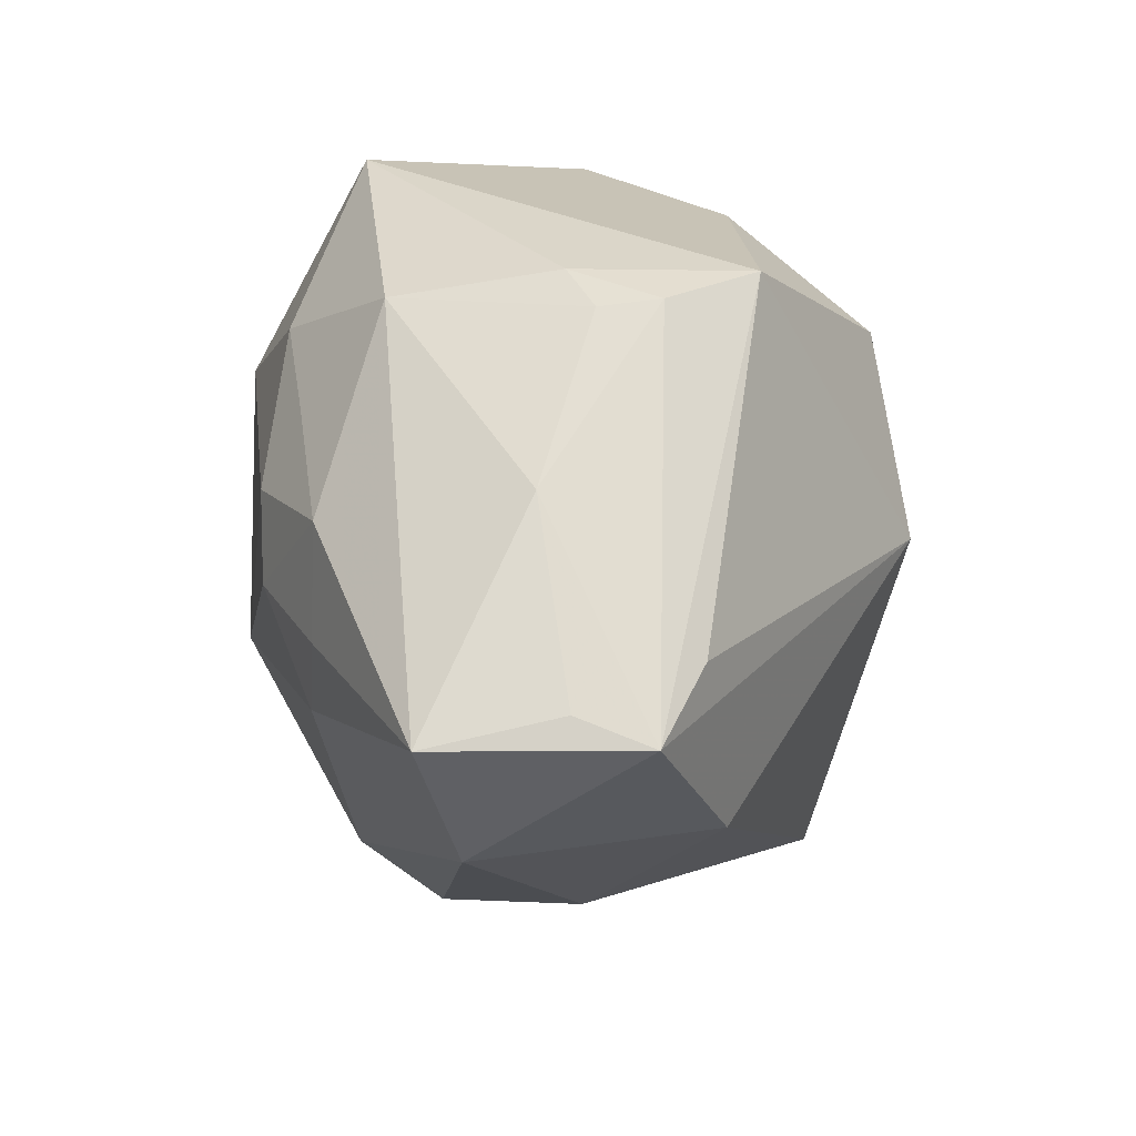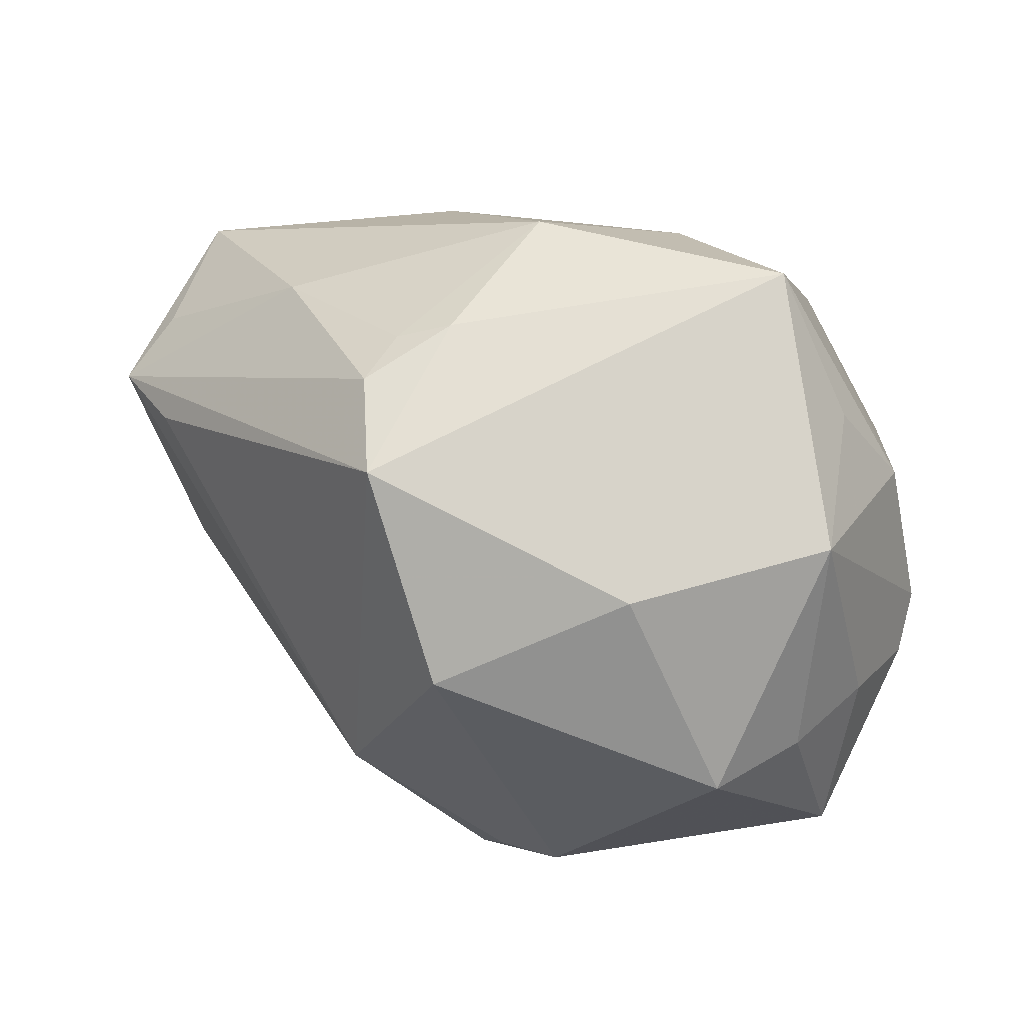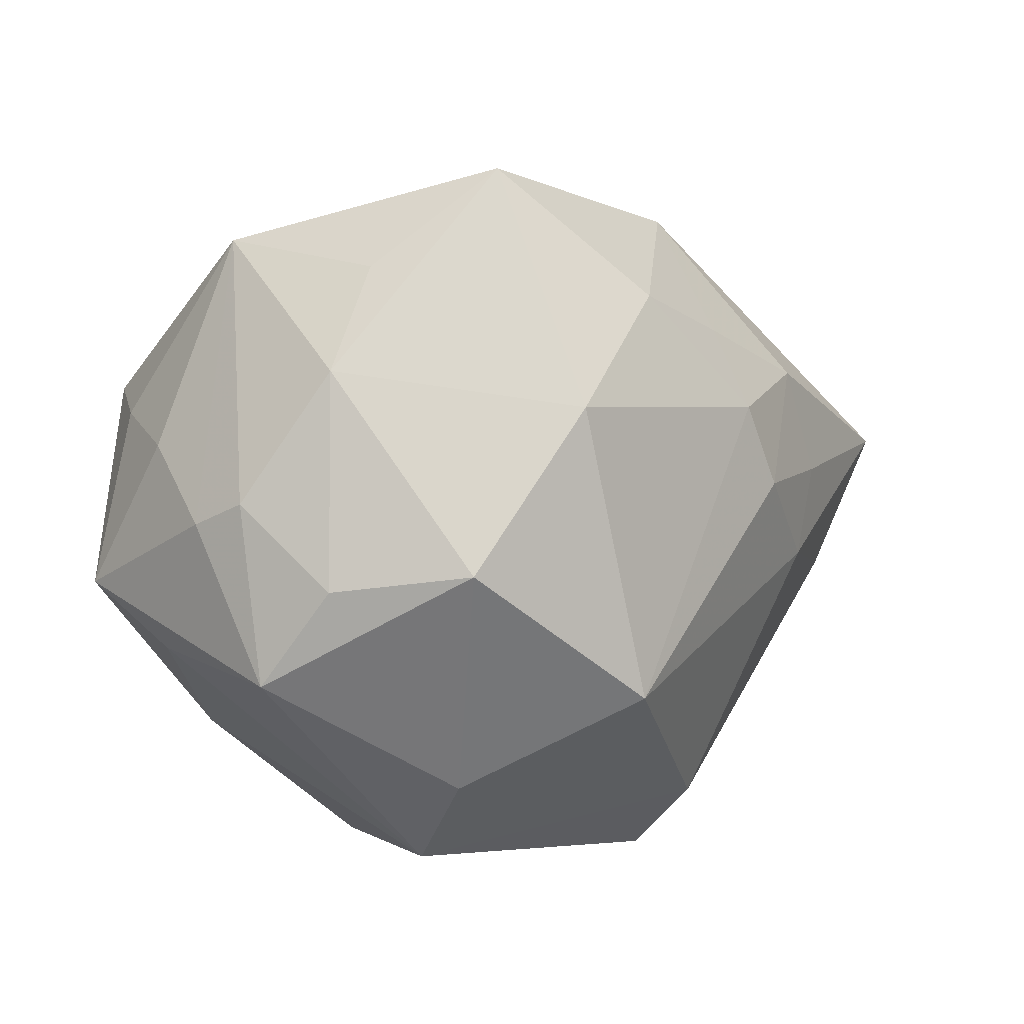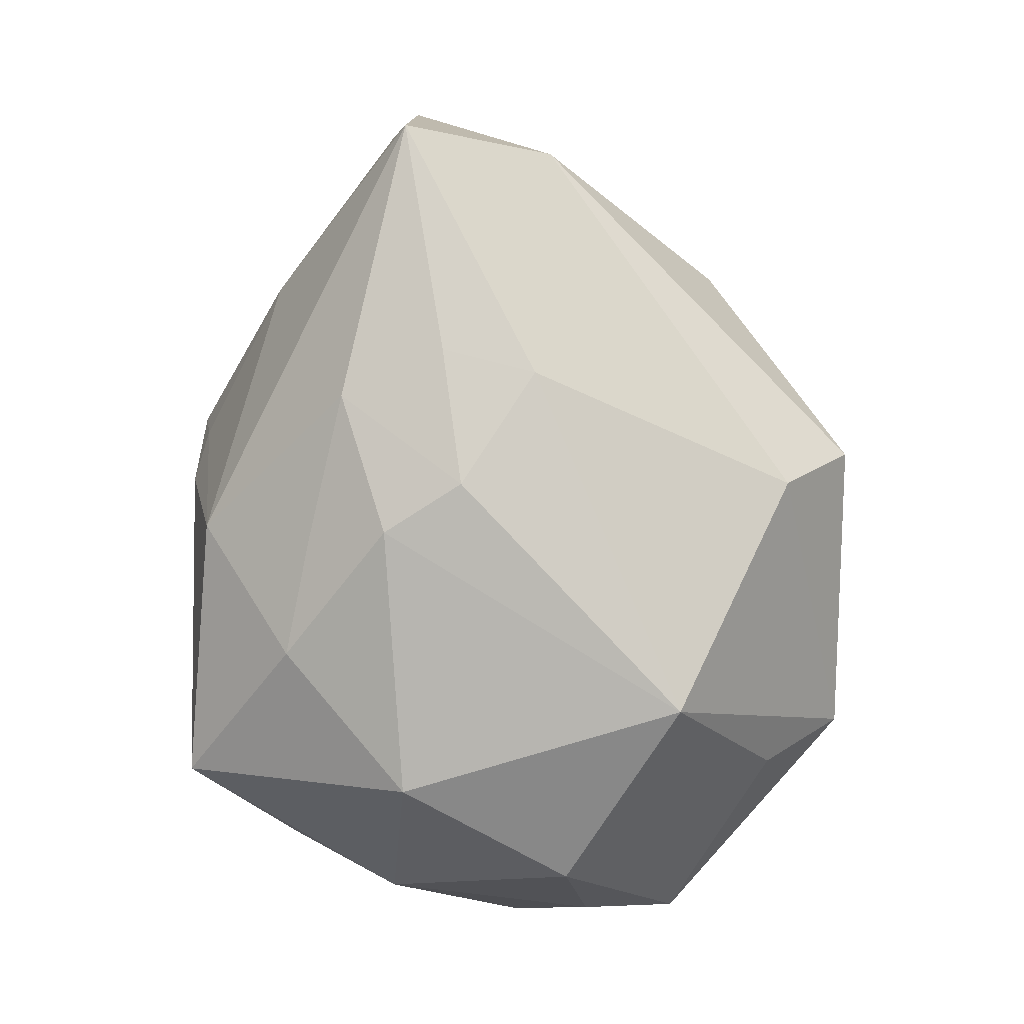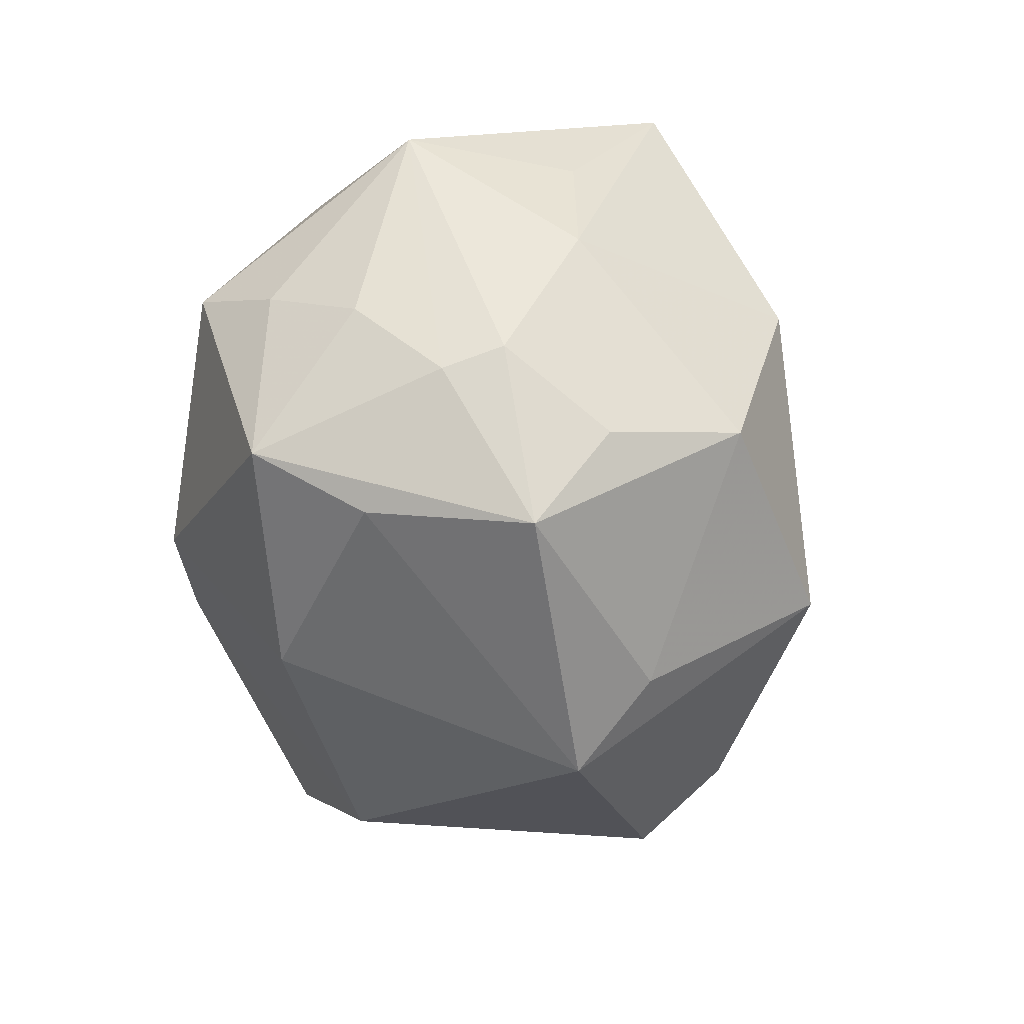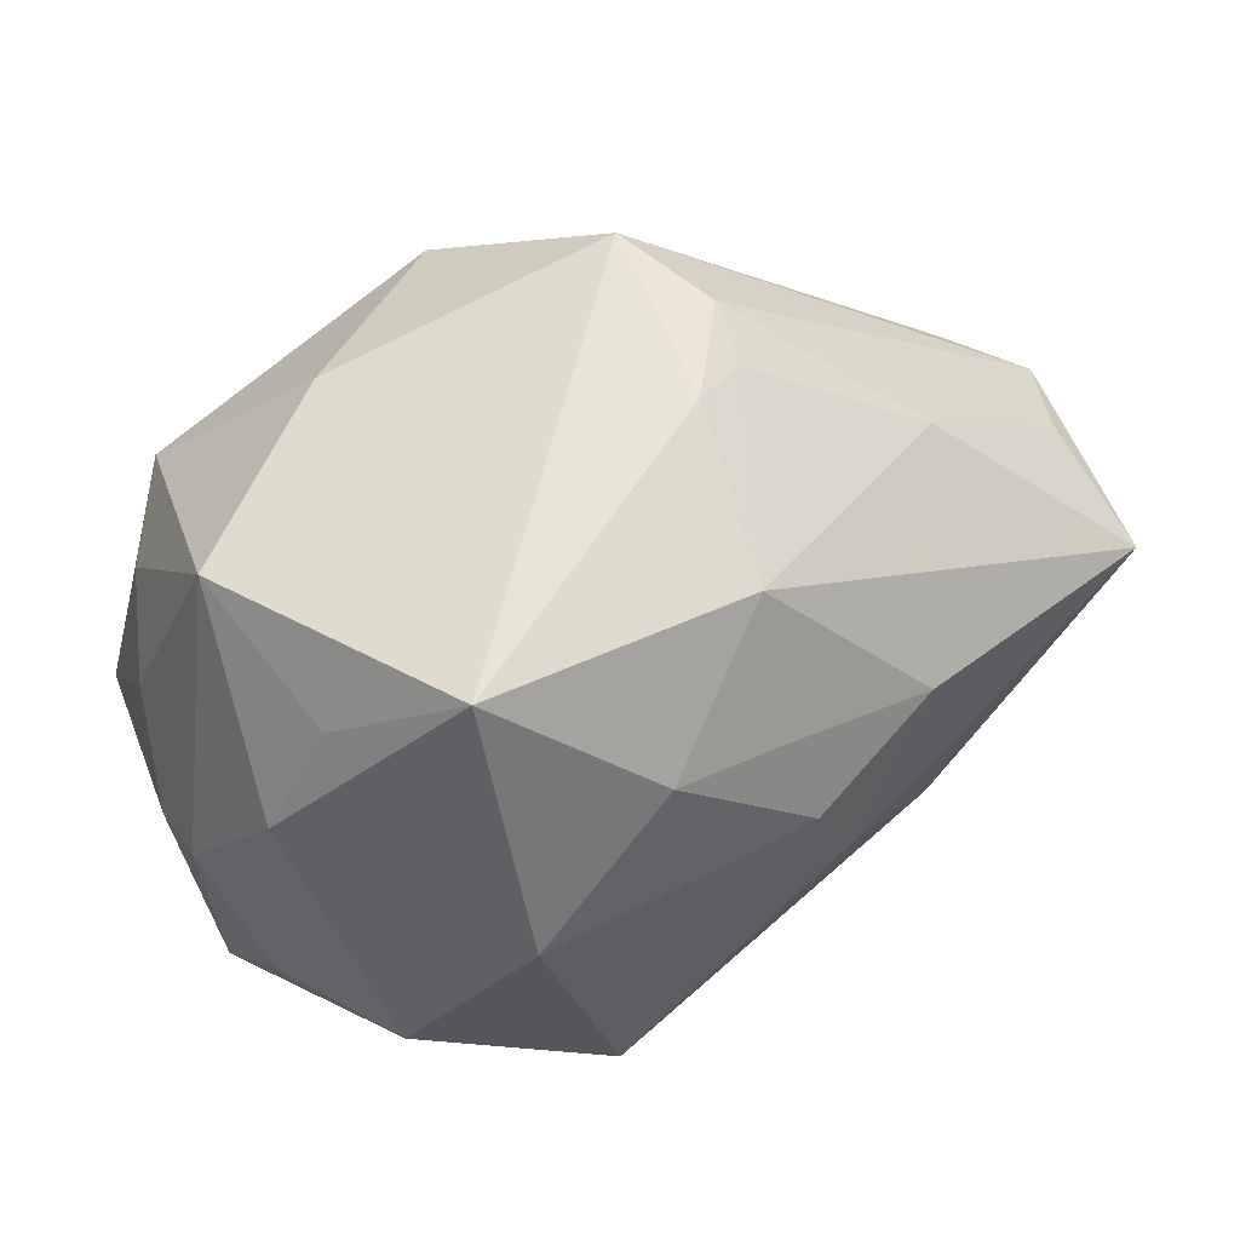
<metadata>
{"format":"obj","ext":"obj","renderer":"f3d","projection":"perspective","resolution":1024,"background":"white","views":[{"elev":28.6,"azim":-90.4,"up":"+Y"},{"elev":63.9,"azim":27.3,"up":"+Y"},{"elev":4.3,"azim":138.1,"up":"+Y"},{"elev":-75.8,"azim":-85.0,"up":"+Z"},{"elev":-15.9,"azim":103.3,"up":"+Y"},{"elev":62.6,"azim":158.7,"up":"+Y"}]}
</metadata>
<code>
v -0.04058 0.005151 -0.0105
v 0.01346 0.02356 0.01394
v -0.0197 0.01214 -0.01858
v 0.03147 0.006458 0.004819
v -0.02041 -0.003927 -0.01941
v -0.02287 0.003459 -0.01881
v 0.01524 -0.02789 -0.0094
v 0.02654 0.01271 -0.01208
v 0.01244 0.009895 -0.02618
v -0.01326 0.02661 0.002525
v -0.007339 -0.02517 0.02071
v -0.009131 0.02772 0.01499
v 0.02902 0.008883 0.01269
v -0.04004 0.004811 0.006658
v 0.03296 -0.005287 0.01242
v -0.008253 0.01594 -0.02026
v 0.006821 -0.01007 0.02657
v -0.009082 0.009424 -0.02363
v 0.02553 0.02332 0.002309
v -0.00945 0.02807 0.0003049
v -0.03353 0.008067 0.01014
v 0.02013 -0.01876 0.01397
v -0.03869 0.006871 0.0004833
v 0.02204 -0.002889 -0.02395
v 0.001814 0.01795 0.02501
v -0.008398 0.02535 -0.01339
v 0.007052 -0.01336 -0.02743
v 0.01254 0.02887 -0.01594
v 0.02499 0.01079 0.02004
v 0.03169 -0.01197 -0.00962
v -0.02355 -0.02012 0.001513
v 0.03189 0.002252 -0.007307
v -0.02641 0.01811 -0.001873
v -0.008723 -0.02423 -0.01709
v 0.01374 -0.006243 0.02625
v -0.03052 -0.008088 0.01221
v 0.03291 0.0004586 -0.002663
v 0.02134 0.02097 -0.01062
v 0.008941 -0.00656 0.02707
v -0.0368 -0.006746 -0.007337
v 0.03152 -0.01018 0.003733
v -0.01256 0.002808 -0.02351
v 0.006515 -0.02994 0.01122
v -0.009117 -0.03001 -0.01024
v -0.004391 0.002344 0.02848
v 0.02898 -0.004312 -0.01491
v 0.01636 -0.02115 -0.0155
v 0.001062 0.01873 -0.02178
v -0.01351 0.02735 0.007552
f 45 36 11
f 11 44 43
f 42 18 27
f 15 35 22
f 27 18 9
f 28 12 19
f 15 30 37
f 37 30 32
f 32 19 37
f 1 26 3
f 18 42 3
f 45 11 17
f 17 11 43
f 43 22 17
f 17 22 35
f 31 11 36
f 44 11 31
f 48 9 18
f 48 26 28
f 28 9 48
f 40 34 44
f 44 31 40
f 40 31 36
f 5 40 1
f 34 40 5
f 5 42 27
f 27 34 5
f 41 30 15
f 15 22 41
f 8 9 28
f 8 19 32
f 29 35 15
f 27 47 7
f 7 34 27
f 44 34 7
f 43 44 7
f 7 22 43
f 7 47 30
f 30 41 7
f 7 41 22
f 15 37 4
f 4 37 19
f 33 26 1
f 1 23 33
f 20 12 28
f 20 49 12
f 28 26 20
f 39 35 45
f 45 17 39
f 39 17 35
f 14 40 36
f 14 36 45
f 14 23 1
f 1 40 14
f 12 49 14
f 49 33 14
f 14 33 23
f 16 3 26
f 26 48 16
f 18 3 16
f 16 48 18
f 6 5 1
f 42 5 6
f 1 3 6
f 6 3 42
f 28 19 38
f 38 8 28
f 19 8 38
f 9 8 24
f 27 9 24
f 24 47 27
f 30 47 24
f 2 19 12
f 2 29 19
f 19 29 13
f 13 4 19
f 13 29 15
f 15 4 13
f 10 33 49
f 49 20 10
f 26 33 10
f 10 20 26
f 45 12 21
f 21 14 45
f 12 14 21
f 46 8 32
f 46 24 8
f 32 30 46
f 30 24 46
f 25 2 12
f 29 2 25
f 25 12 45
f 45 35 25
f 35 29 25

</code>
